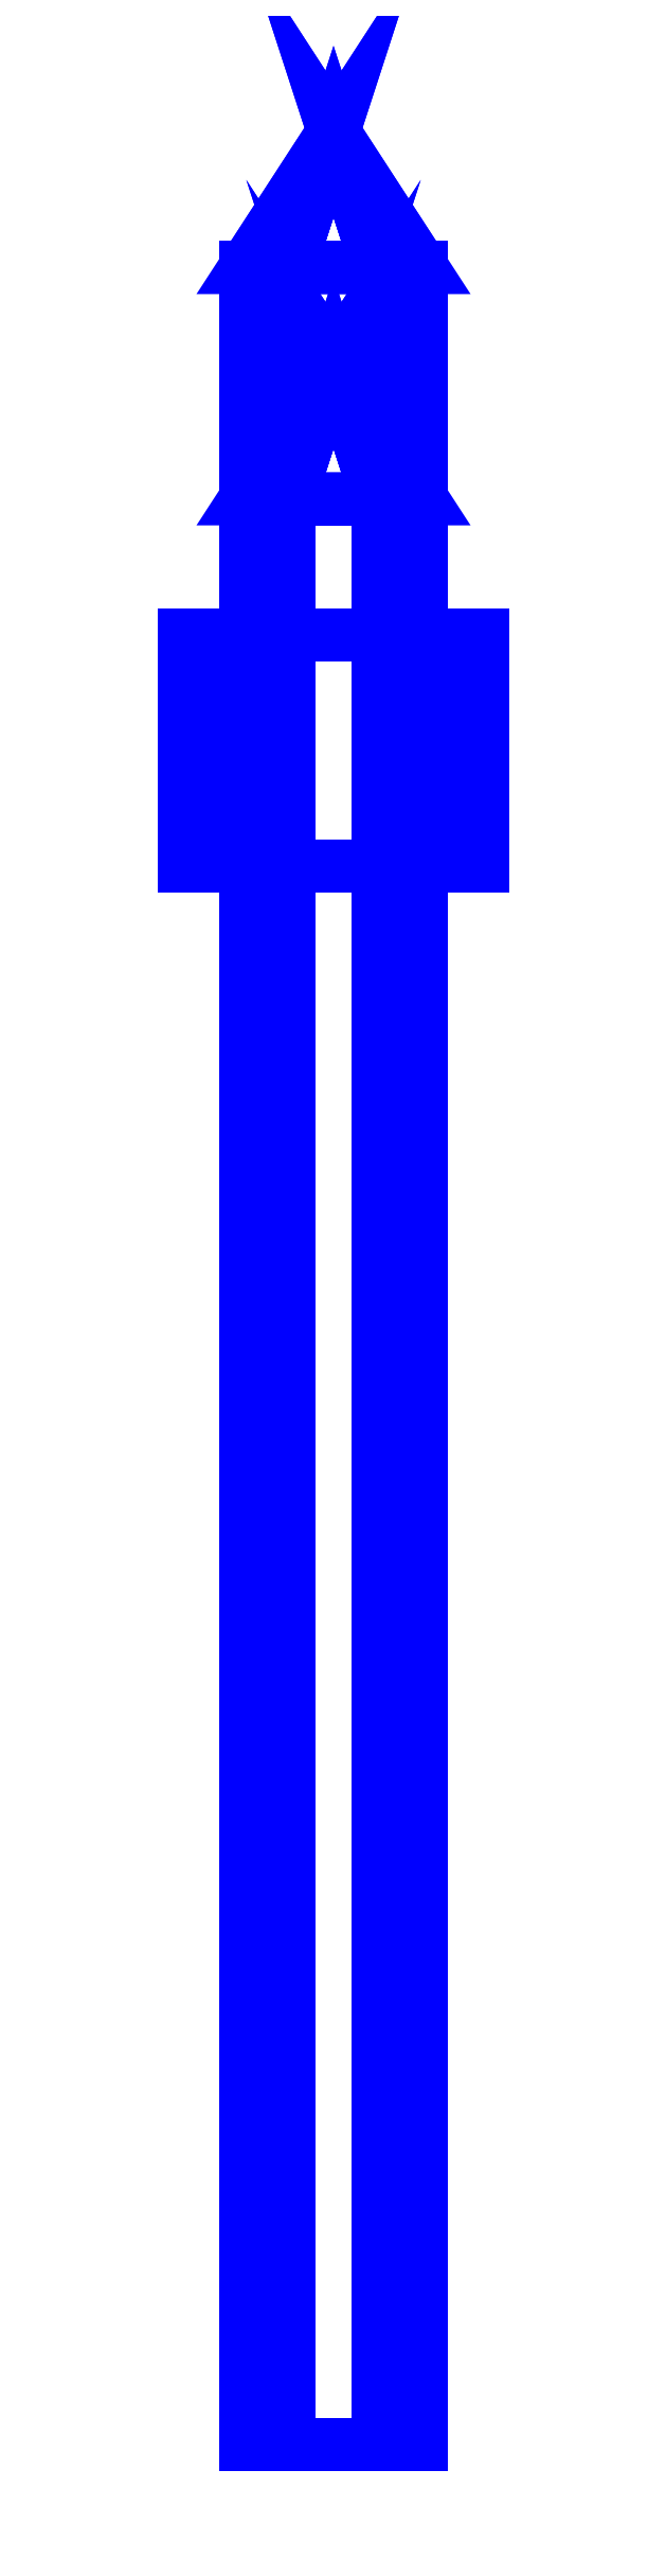
<metadata>
{"format":"dxf","ext":"dxf","renderer":"ezdxf+matplotlib","layout":"modelspace","background":"white","min_lineweight":24,"dpi":150}
</metadata>
<code>
0
SECTION
2
ENTITIES
0
3DFACE
8
SLEEVE
10
0.065
20
1.6
30
-0.17
11
0.0325
21
1.6
31
-0.1137
12
0.0325
22
2.3e-15
32
-0.1137
13
0.065
23
2.3e-15
33
-0.17
0
3DFACE
8
SLEEVE
10
0.0325
20
1.6
30
-0.1137
11
-0.0325
21
1.6
31
-0.1137
12
-0.0325
22
2.3e-15
32
-0.1137
13
0.0325
23
2.3e-15
33
-0.1137
0
3DFACE
8
SLEEVE
10
-0.0325
20
1.6
30
-0.1137
11
-0.065
21
1.6
31
-0.17
12
-0.065
22
2.3e-15
32
-0.17
13
-0.0325
23
2.3e-15
33
-0.1137
0
3DFACE
8
SLEEVE
10
-0.065
20
1.6
30
-0.17
11
-0.0325
21
1.6
31
-0.2263
12
-0.0325
22
2.3e-15
32
-0.2263
13
-0.065
23
2.3e-15
33
-0.17
0
3DFACE
8
SLEEVE
10
-0.0325
20
1.6
30
-0.2263
11
0.0325
21
1.6
31
-0.2263
12
0.0325
22
2.3e-15
32
-0.2263
13
-0.0325
23
2.3e-15
33
-0.2263
0
3DFACE
8
SLEEVE
10
0.0325
20
1.6
30
-0.2263
11
0.065
21
1.6
31
-0.17
12
0.065
22
2.3e-15
32
-0.17
13
0.0325
23
2.3e-15
33
-0.2263
0
3DFACE
8
SLEEVE
10
0.065
20
1.6
30
-0.17
11
0.0325
21
1.6
31
-0.2263
12
8e-16
22
1.7
32
-0.17
13
8e-16
23
1.7
33
-0.17
0
3DFACE
8
SLEEVE
10
0.0325
20
1.6
30
-0.2263
11
-0.0325
21
1.6
31
-0.2263
12
8e-16
22
1.7
32
-0.17
13
8e-16
23
1.7
33
-0.17
0
3DFACE
8
SLEEVE
10
-0.0325
20
1.6
30
-0.2263
11
-0.065
21
1.6
31
-0.17
12
8e-16
22
1.7
32
-0.17
13
8e-16
23
1.7
33
-0.17
0
3DFACE
8
SLEEVE
10
-0.065
20
1.6
30
-0.17
11
-0.0325
21
1.6
31
-0.1137
12
8e-16
22
1.7
32
-0.17
13
8e-16
23
1.7
33
-0.17
0
3DFACE
8
SLEEVE
10
-0.0325
20
1.6
30
-0.1137
11
0.0325
21
1.6
31
-0.1137
12
8e-16
22
1.7
32
-0.17
13
8e-16
23
1.7
33
-0.17
0
3DFACE
8
SLEEVE
10
0.0325
20
1.6
30
-0.1137
11
0.065
21
1.6
31
-0.17
12
8e-16
22
1.7
32
-0.17
13
8e-16
23
1.7
33
-0.17
0
3DFACE
8
SLEEVE
10
0.065
20
1.43
30
0.17
11
0.0325
21
1.43
31
0.1137
12
7e-16
22
1.53
32
0.17
13
7e-16
23
1.53
33
0.17
0
3DFACE
8
SLEEVE
10
0.0325
20
1.43
30
0.1137
11
-0.0325
21
1.43
31
0.1137
12
7e-16
22
1.53
32
0.17
13
7e-16
23
1.53
33
0.17
0
3DFACE
8
SLEEVE
10
-0.0325
20
1.43
30
0.1137
11
-0.065
21
1.43
31
0.17
12
7e-16
22
1.53
32
0.17
13
7e-16
23
1.53
33
0.17
0
3DFACE
8
SLEEVE
10
-0.065
20
1.43
30
0.17
11
-0.0325
21
1.43
31
0.2263
12
7e-16
22
1.53
32
0.17
13
7e-16
23
1.53
33
0.17
0
3DFACE
8
SLEEVE
10
-0.0325
20
1.43
30
0.2263
11
0.0325
21
1.43
31
0.2263
12
7e-16
22
1.53
32
0.17
13
7e-16
23
1.53
33
0.17
0
3DFACE
8
SLEEVE
10
0.0325
20
1.43
30
0.2263
11
0.065
21
1.43
31
0.17
12
7e-16
22
1.53
32
0.17
13
7e-16
23
1.53
33
0.17
0
3DFACE
8
SLEEVE
10
0.065
20
1.43
30
0.17
11
0.0325
21
1.43
31
0.2263
12
0.0325
22
2.3e-15
32
0.2263
13
0.065
23
2.3e-15
33
0.17
0
3DFACE
8
SLEEVE
10
0.0325
20
1.43
30
0.2263
11
-0.0325
21
1.43
31
0.2263
12
-0.0325
22
2.3e-15
32
0.2263
13
0.0325
23
2.3e-15
33
0.2263
0
3DFACE
8
SLEEVE
10
-0.0325
20
1.43
30
0.2263
11
-0.065
21
1.43
31
0.17
12
-0.065
22
2.3e-15
32
0.17
13
-0.0325
23
2.3e-15
33
0.2263
0
3DFACE
8
SLEEVE
10
-0.065
20
1.43
30
0.17
11
-0.0325
21
1.43
31
0.1137
12
-0.0325
22
2.3e-15
32
0.1137
13
-0.065
23
2.3e-15
33
0.17
0
3DFACE
8
SLEEVE
10
-0.0325
20
1.43
30
0.1137
11
0.0325
21
1.43
31
0.1137
12
0.0325
22
2.3e-15
32
0.1137
13
-0.0325
23
2.3e-15
33
0.1137
0
3DFACE
8
SLEEVE
10
0.0325
20
1.43
30
0.1137
11
0.065
21
1.43
31
0.17
12
0.065
22
2.3e-15
32
0.17
13
0.0325
23
2.3e-15
33
0.1137
0
3DFACE
8
SLEEVE
10
-0.11
20
1.33
30
1.6e-15
11
-0.11
21
1.16
31
1.6e-15
12
-0.08
22
1.16
32
0.17
13
-0.08
23
1.33
33
0.17
0
3DFACE
8
SLEEVE
10
0.08
20
1.16
30
0.17
11
0.11
21
1.16
31
1.6e-15
12
0.11
22
1.33
32
1.6e-15
13
0.08
23
1.33
33
0.17
0
3DFACE
8
SLEEVE
10
-0.08
20
1.16
30
0.17
11
-0.11
21
1.16
31
1.6e-15
12
0.11
22
1.16
32
1.6e-15
13
0.08
23
1.16
33
0.17
0
3DFACE
8
SLEEVE
10
0.08
20
1.33
30
0.17
11
0.11
21
1.33
31
1.6e-15
12
-0.11
22
1.33
32
1.6e-15
13
-0.08
23
1.33
33
0.17
0
3DFACE
8
SLEEVE
10
0.05
20
1.16
30
0.26
11
0.08
21
1.16
31
0.17
12
0.08
22
1.33
32
0.17
13
0.05
23
1.33
33
0.26
0
3DFACE
8
SLEEVE
10
0.05
20
1.33
30
0.26
11
0.08
21
1.33
31
0.17
12
-0.08
22
1.33
32
0.17
13
-0.05
23
1.33
33
0.26
0
3DFACE
8
SLEEVE
10
-0.05
20
1.16
30
0.26
11
-0.08
21
1.16
31
0.17
12
0.08
22
1.16
32
0.17
13
0.05
23
1.16
33
0.26
0
3DFACE
8
SLEEVE
10
-0.05
20
1.33
30
0.26
11
-0.05
21
1.16
31
0.26
12
0.05
22
1.16
32
0.26
13
0.05
23
1.33
33
0.26
0
3DFACE
8
SLEEVE
10
-0.08
20
1.33
30
0.17
11
-0.08
21
1.16
31
0.17
12
-0.05
22
1.16
32
0.26
13
-0.05
23
1.33
33
0.26
0
3DFACE
8
SLEEVE
10
0.08
20
1.33
30
-0.17
11
0.08
21
1.16
31
-0.17
12
0.05
22
1.16
32
-0.26
13
0.05
23
1.33
33
-0.26
0
3DFACE
8
SLEEVE
10
0.05
20
1.16
30
-0.26
11
0.08
21
1.16
31
-0.17
12
-0.08
22
1.16
32
-0.17
13
-0.05
23
1.16
33
-0.26
0
3DFACE
8
SLEEVE
10
-0.05
20
1.33
30
-0.26
11
-0.08
21
1.33
31
-0.17
12
0.08
22
1.33
32
-0.17
13
0.05
23
1.33
33
-0.26
0
3DFACE
8
SLEEVE
10
-0.05
20
1.16
30
-0.26
11
-0.08
21
1.16
31
-0.17
12
-0.08
22
1.33
32
-0.17
13
-0.05
23
1.33
33
-0.26
0
3DFACE
8
SLEEVE
10
0.05
20
1.33
30
-0.26
11
0.05
21
1.16
31
-0.26
12
-0.05
22
1.16
32
-0.26
13
-0.05
23
1.33
33
-0.26
0
3DFACE
8
SLEEVE
10
0.08
20
1.16
30
-0.17
11
0.11
21
1.16
31
1.6e-15
12
-0.11
22
1.16
32
1.6e-15
13
-0.08
23
1.16
33
-0.17
0
3DFACE
8
SLEEVE
10
-0.08
20
1.16
30
-0.17
11
-0.11
21
1.16
31
1.6e-15
12
-0.11
22
1.33
32
1.6e-15
13
-0.08
23
1.33
33
-0.17
0
3DFACE
8
SLEEVE
10
-0.08
20
1.33
30
-0.17
11
-0.11
21
1.33
31
1.6e-15
12
0.11
22
1.33
32
1.6e-15
13
0.08
23
1.33
33
-0.17
0
3DFACE
8
SLEEVE
10
0.11
20
1.33
30
1.6e-15
11
0.11
21
1.16
31
1.6e-15
12
0.08
22
1.16
32
-0.17
13
0.08
23
1.33
33
-0.17
0
VIEWPORT
8
0
10
144.7
20
101.2
30
0
40
391.1
41
222.2
68
     2
69
     1
0
VIEWPORT
8
0
10
139.2
20
100.8
30
0
40
222.8
41
161.3
68
     1
69
     2
0
ENDSEC
0
EOF

</code>
